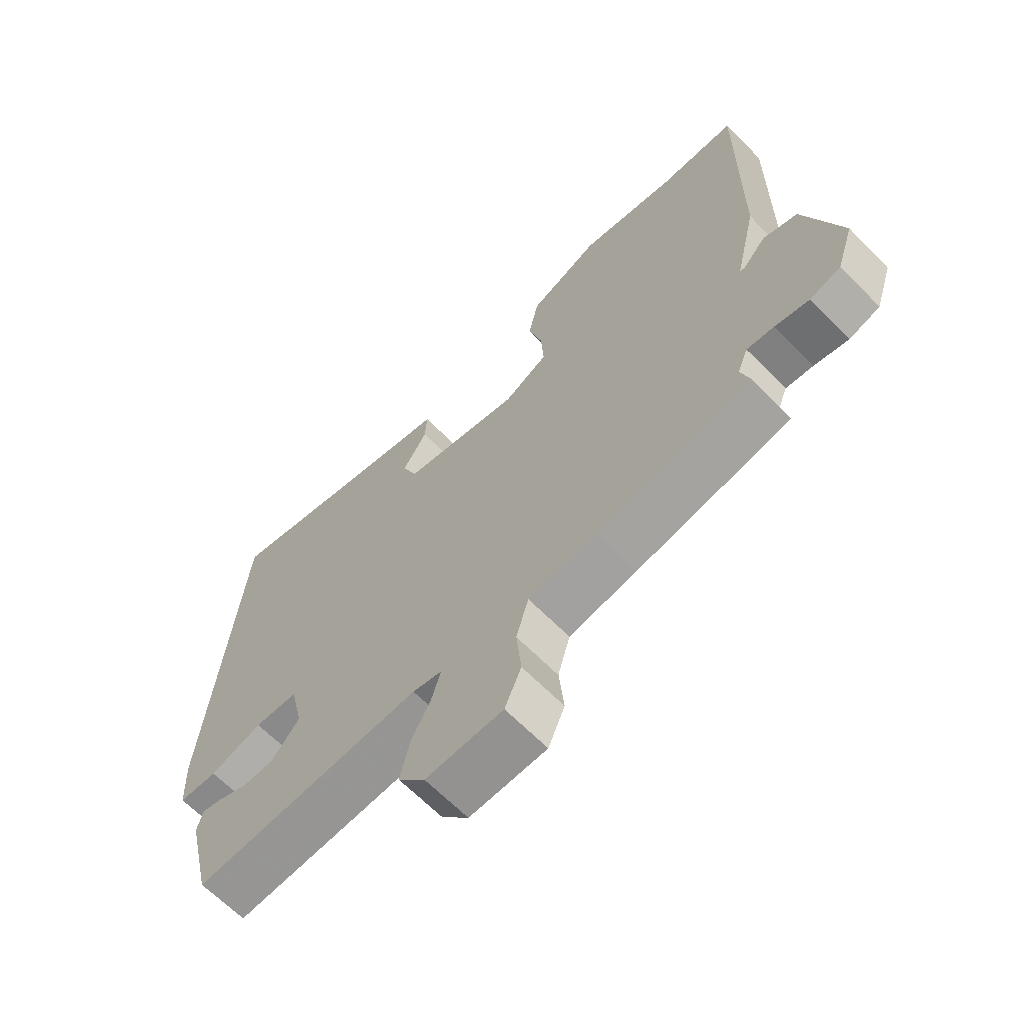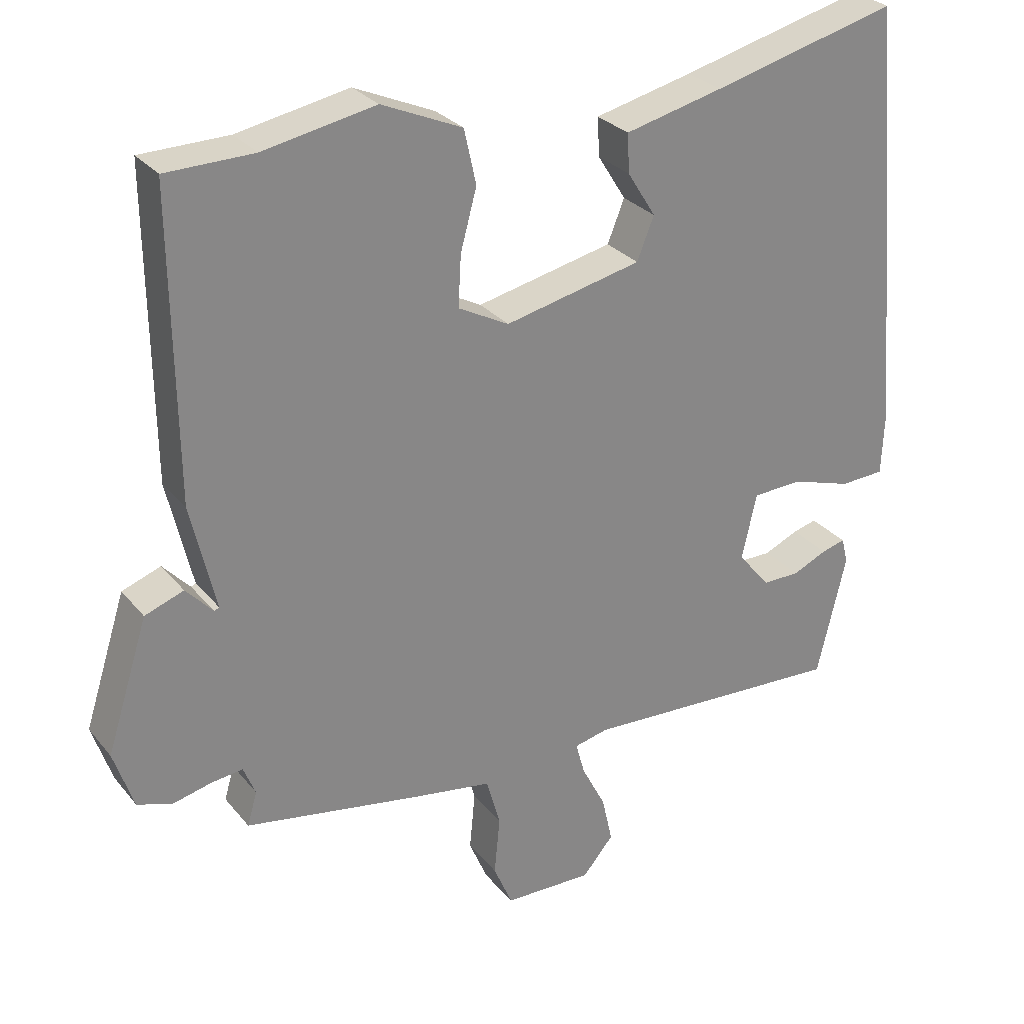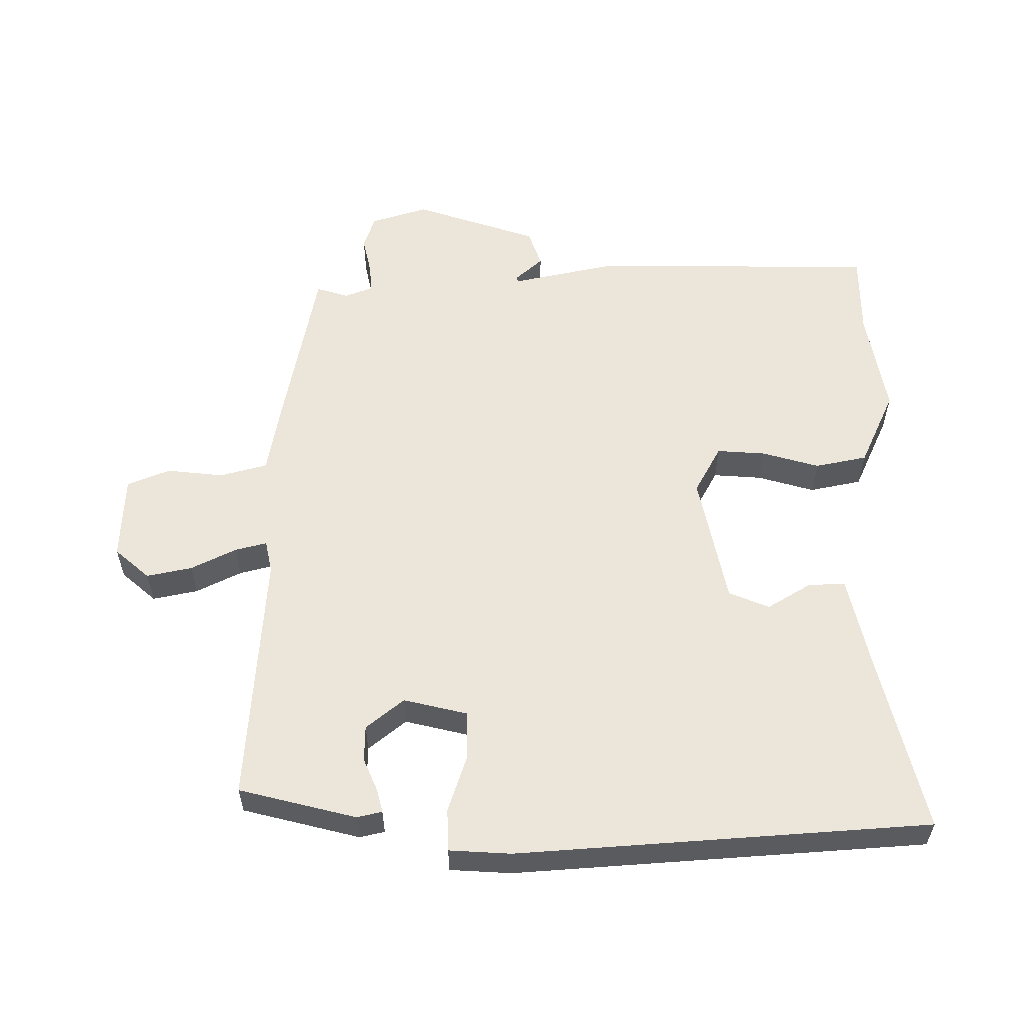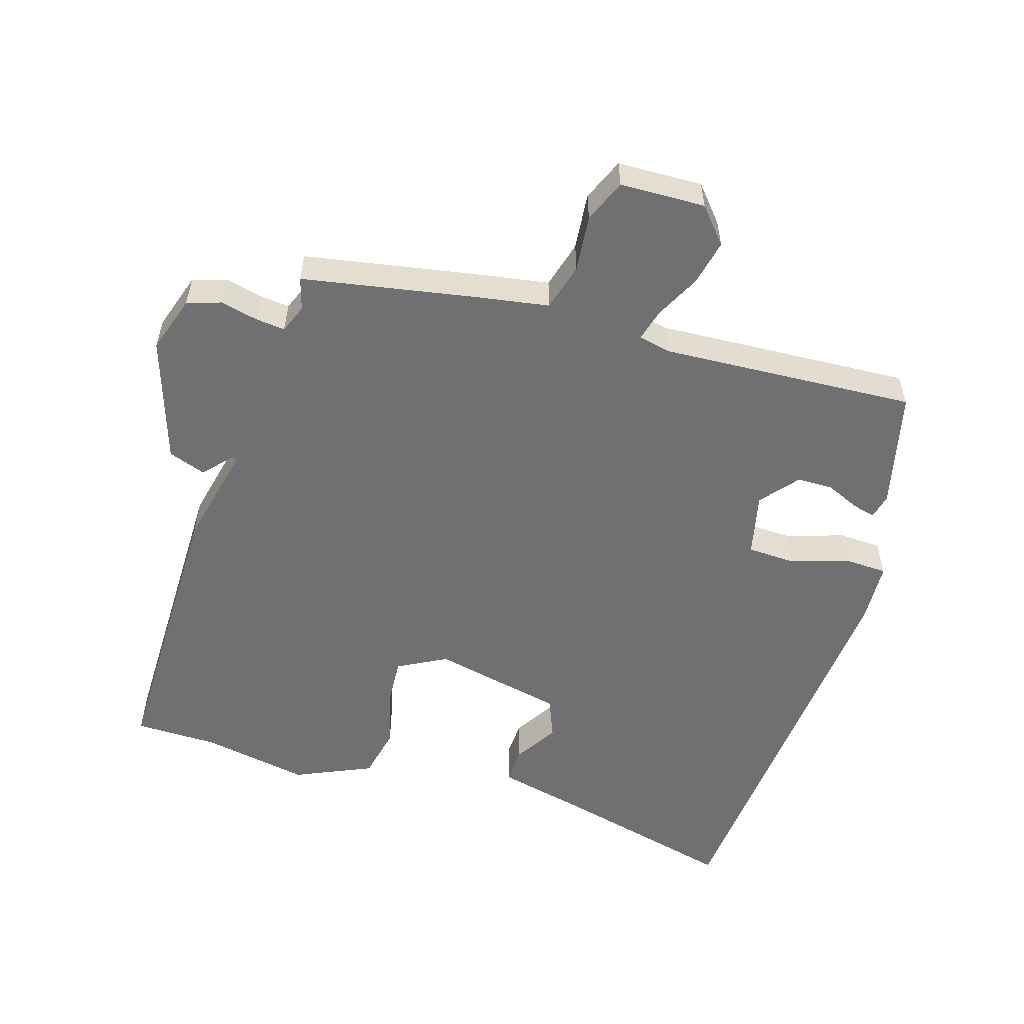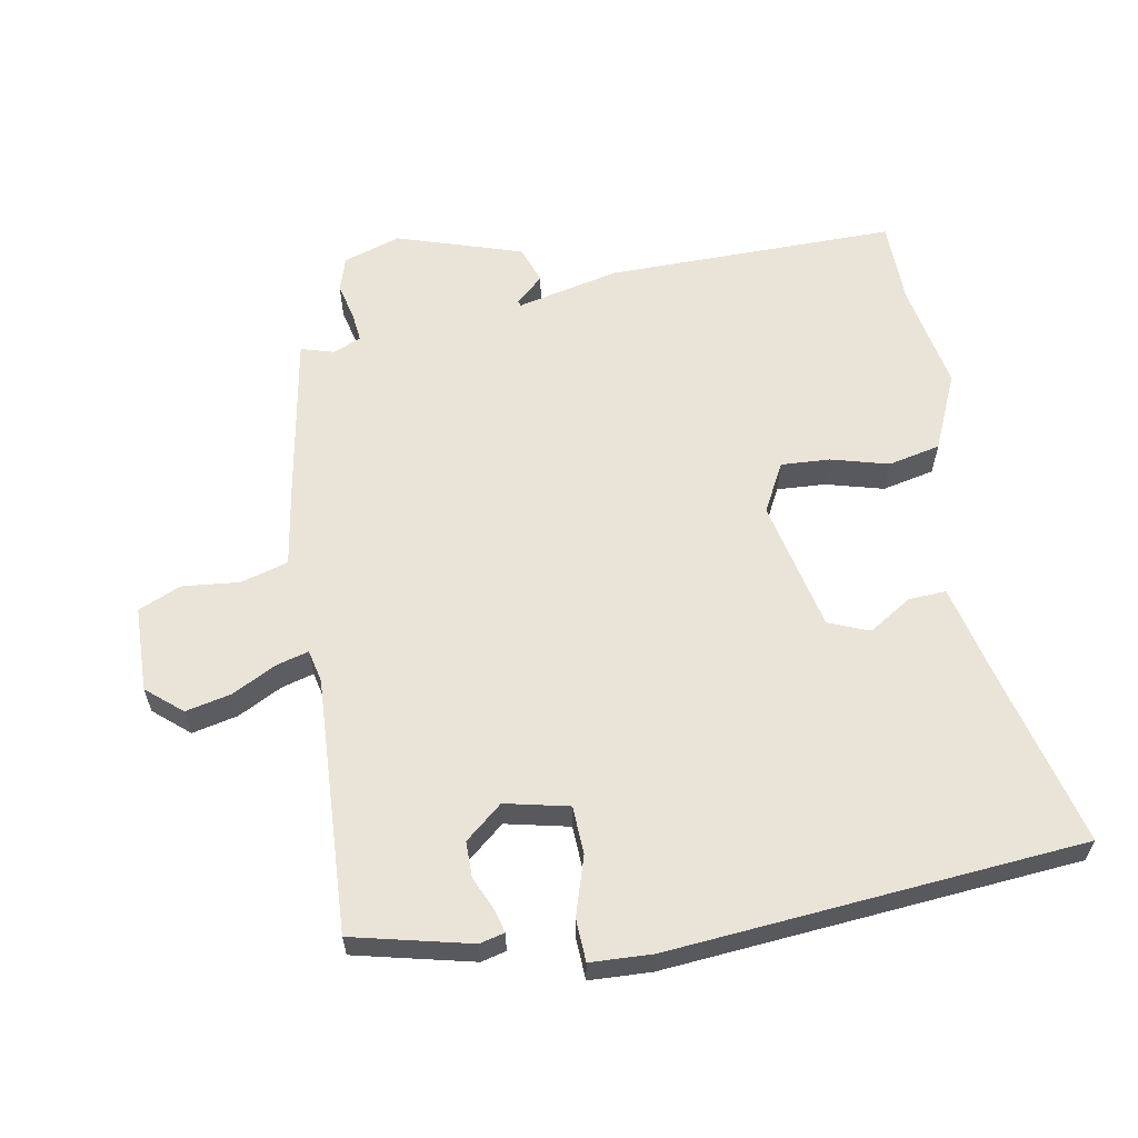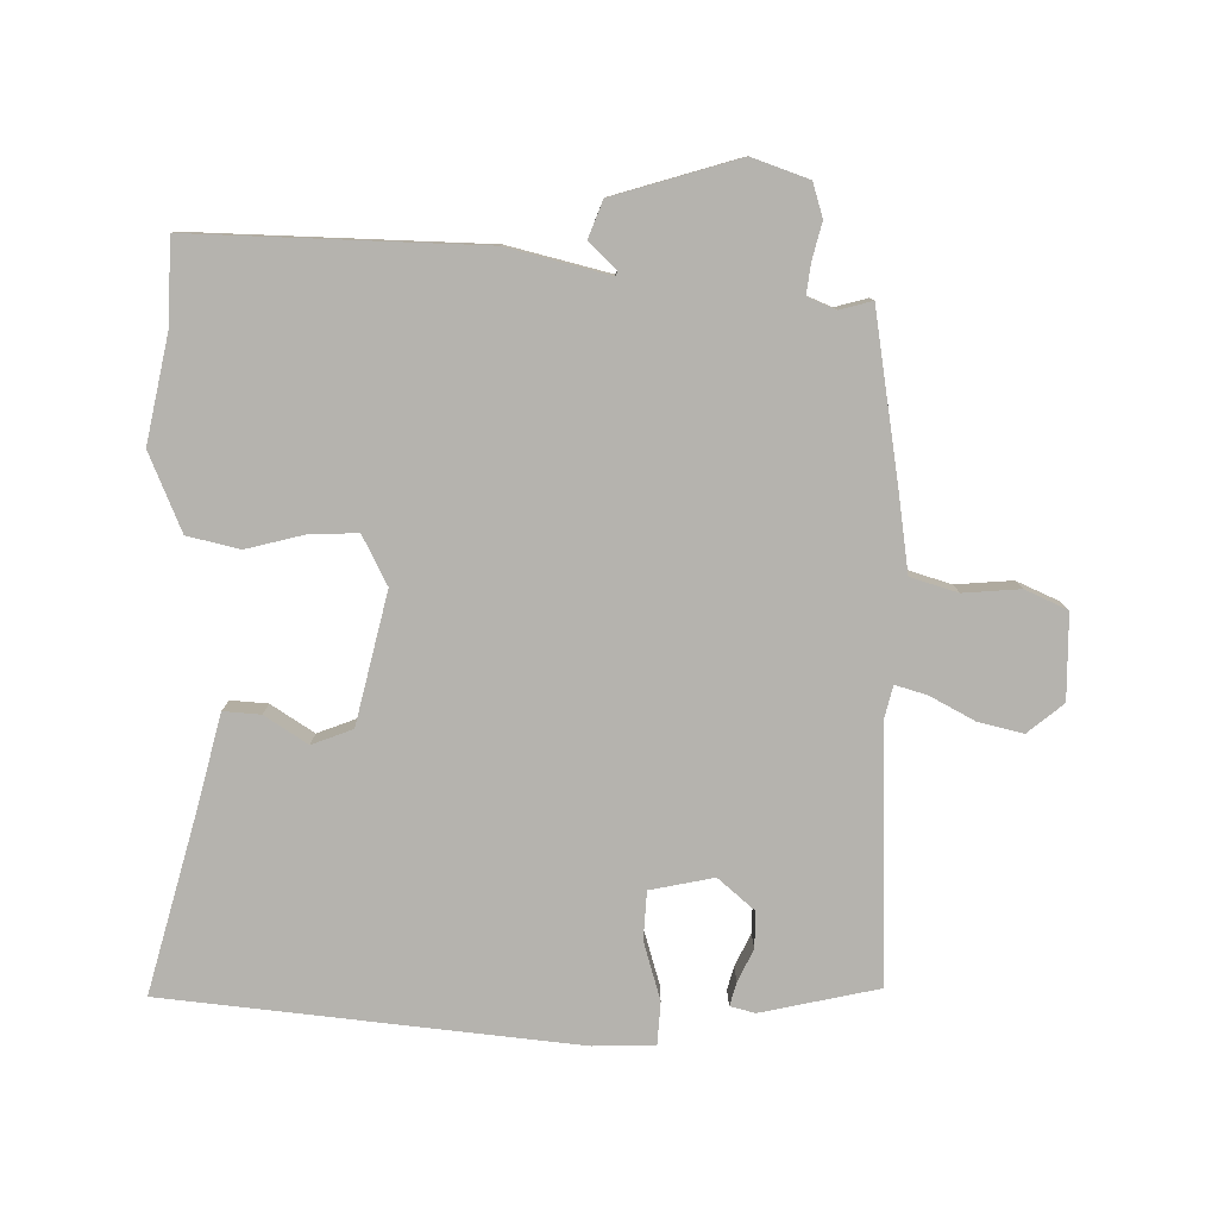
<metadata>
{"format":"obj","ext":"obj","renderer":"f3d","projection":"perspective","resolution":1024,"background":"white","views":[{"elev":-65.4,"azim":44.6,"up":"+Z"},{"elev":28.4,"azim":149.1,"up":"+Z"},{"elev":57.1,"azim":-89.3,"up":"+Y"},{"elev":-55.0,"azim":163.3,"up":"+Y"},{"elev":60.8,"azim":-100.1,"up":"+Y"},{"elev":-80.0,"azim":88.3,"up":"+Y"}]}
</metadata>
<code>
v -0.484 0.07 0.531
v -0.22 0.07 0.464
v -0.081 0.07 0.431
v -0.084 0.07 0.376
v -0.124 0.07 0.312
v -0.1 0.07 0.252
v 0.094 0.07 0.209
v 0.166 0.07 0.247
v 0.162 0.07 0.319
v 0.139 0.07 0.404
v 0.156 0.07 0.481
v 0.27 0.07 0.531
v 0.428 0.07 0.501
v 0.552 0.07 0.499
v 0.548 0.07 0.071
v 0.513 0.07 -0.08
v 0.52 0.07 -0.083
v 0.558 0.07 -0.042
v 0.613 0.07 -0.062
v 0.672 0.07 -0.247
v 0.644 0.07 -0.331
v 0.594 0.07 -0.347
v 0.539 0.07 -0.334
v 0.495 0.07 -0.329
v 0.478 0.07 -0.371
v 0.492 0.07 -0.419
v 0.241 0.07 -0.463
v 0.129 0.07 -0.481
v 0.109 0.07 -0.551
v 0.117 0.07 -0.635
v 0.09 0.07 -0.698
v -0.036 0.07 -0.701
v -0.08 0.07 -0.649
v -0.065 0.07 -0.582
v -0.031 0.07 -0.516
v -0.018 0.07 -0.469
v -0.066 0.07 -0.458
v -0.442 0.07 -0.477
v -0.483 0.07 -0.303
v -0.474 0.07 -0.266
v -0.44 0.07 -0.275
v -0.391 0.07 -0.297
v -0.338 0.07 -0.297
v -0.292 0.07 -0.242
v -0.313 0.07 -0.148
v -0.384 0.07 -0.145
v -0.47 0.07 -0.172
v -0.533 0.07 -0.169
v -0.537 0.07 -0.078
v -0.484 0 0.531
v -0.22 0 0.464
v -0.081 0 0.431
v -0.084 0 0.376
v -0.124 0 0.312
v -0.1 0 0.252
v 0.094 0 0.209
v 0.166 0 0.247
v 0.162 0 0.319
v 0.139 0 0.404
v 0.156 0 0.481
v 0.27 0 0.531
v 0.428 0 0.501
v 0.552 0 0.499
v 0.548 0 0.071
v 0.513 0 -0.08
v 0.52 0 -0.083
v 0.558 0 -0.042
v 0.613 0 -0.062
v 0.672 0 -0.247
v 0.644 0 -0.331
v 0.594 0 -0.347
v 0.539 0 -0.334
v 0.495 0 -0.329
v 0.478 0 -0.371
v 0.492 0 -0.419
v 0.241 0 -0.463
v 0.129 0 -0.481
v 0.109 0 -0.551
v 0.117 0 -0.635
v 0.09 0 -0.698
v -0.036 0 -0.701
v -0.08 0 -0.649
v -0.065 0 -0.582
v -0.031 0 -0.516
v -0.018 0 -0.469
v -0.066 0 -0.458
v -0.442 0 -0.477
v -0.483 0 -0.303
v -0.474 0 -0.266
v -0.44 0 -0.275
v -0.391 0 -0.297
v -0.338 0 -0.297
v -0.292 0 -0.242
v -0.313 0 -0.148
v -0.384 0 -0.145
v -0.47 0 -0.172
v -0.533 0 -0.169
v -0.537 0 -0.078
f 46 47 48 49
f 45 46 49 1
f 39 40 41 42
f 37 38 39 42
f 36 37 42 43
f 32 33 34 35
f 32 35 36
f 29 30 31 32
f 28 29 32 36
f 25 26 27 28
f 24 25 28 36
f 20 21 22 23
f 20 23 24
f 17 18 19 20
f 16 17 20 24
f 13 14 15 16
f 9 10 11 12
f 8 9 12 13
f 2 3 4 5
f 45 1 2 5
f 44 45 5 6
f 36 43 44
f 8 13 16 24
f 7 8 24 36
f 6 7 36 44
f 98 97 96 95
f 50 98 95 94
f 91 90 89 88
f 91 88 87 86
f 92 91 86 85
f 84 83 82 81
f 85 84 81
f 81 80 79 78
f 85 81 78 77
f 77 76 75 74
f 85 77 74 73
f 72 71 70 69
f 73 72 69
f 69 68 67 66
f 73 69 66 65
f 65 64 63 62
f 61 60 59 58
f 62 61 58 57
f 54 53 52 51
f 54 51 50 94
f 55 54 94 93
f 93 92 85
f 73 65 62 57
f 85 73 57 56
f 93 85 56 55
f 1 50 51 2
f 2 51 52 3
f 3 52 53 4
f 4 53 54 5
f 5 54 55 6
f 6 55 56 7
f 7 56 57 8
f 8 57 58 9
f 9 58 59 10
f 10 59 60 11
f 11 60 61 12
f 12 61 62 13
f 13 62 63 14
f 14 63 64 15
f 15 64 65 16
f 16 65 66 17
f 17 66 67 18
f 18 67 68 19
f 19 68 69 20
f 20 69 70 21
f 21 70 71 22
f 22 71 72 23
f 23 72 73 24
f 24 73 74 25
f 25 74 75 26
f 26 75 76 27
f 27 76 77 28
f 28 77 78 29
f 29 78 79 30
f 30 79 80 31
f 31 80 81 32
f 32 81 82 33
f 33 82 83 34
f 34 83 84 35
f 35 84 85 36
f 36 85 86 37
f 37 86 87 38
f 38 87 88 39
f 39 88 89 40
f 40 89 90 41
f 41 90 91 42
f 42 91 92 43
f 43 92 93 44
f 44 93 94 45
f 45 94 95 46
f 46 95 96 47
f 47 96 97 48
f 48 97 98 49
f 49 98 50 1

</code>
